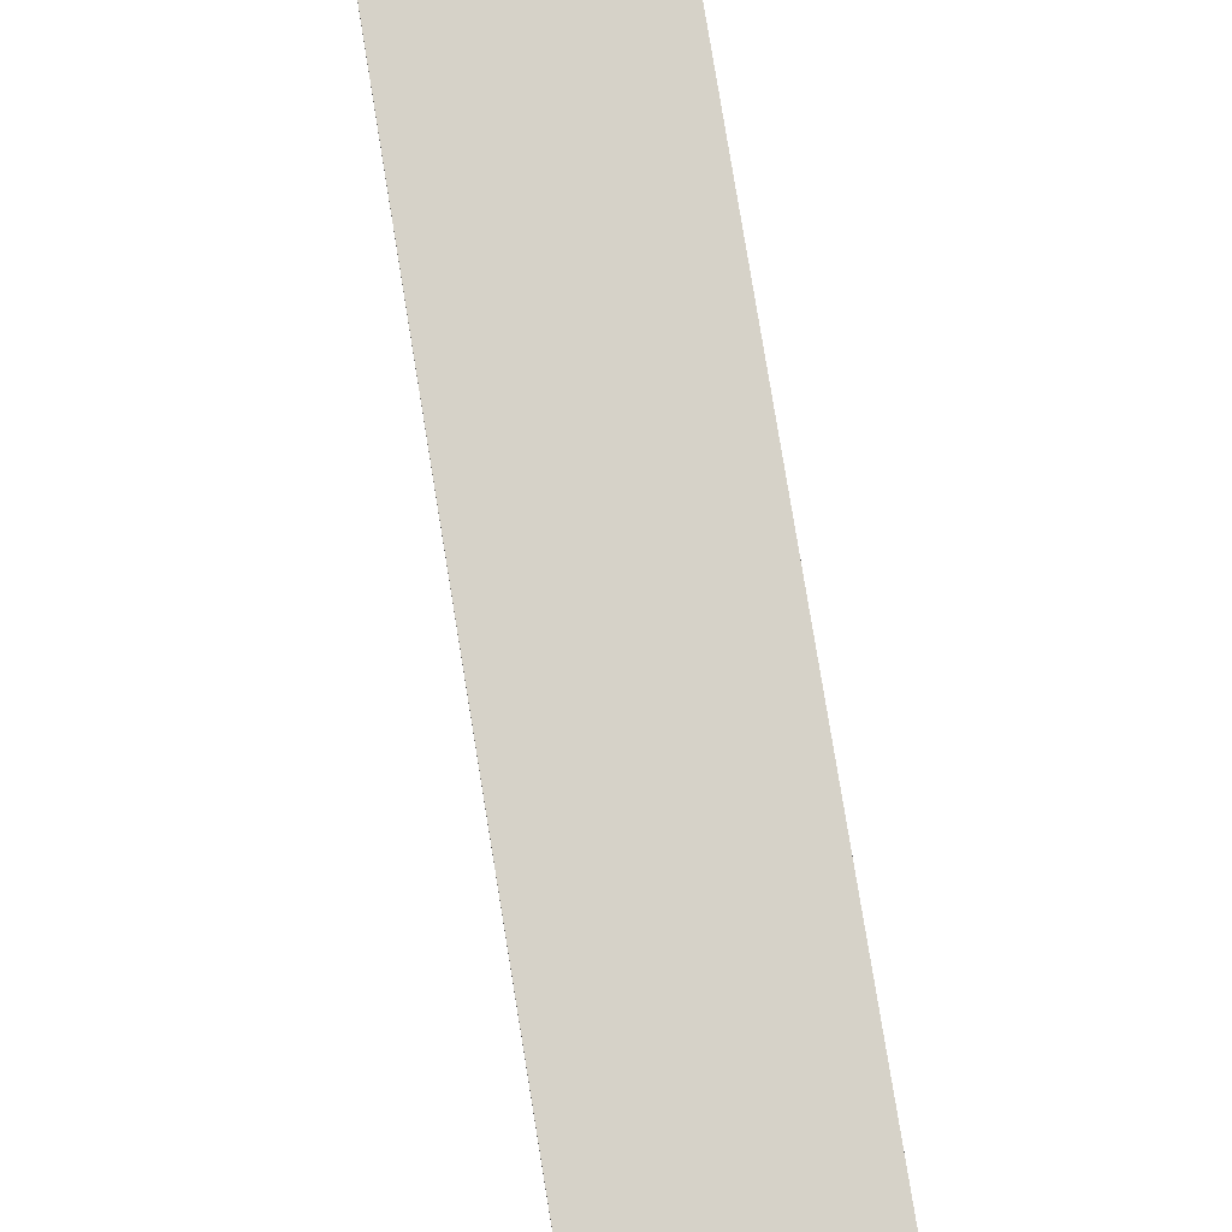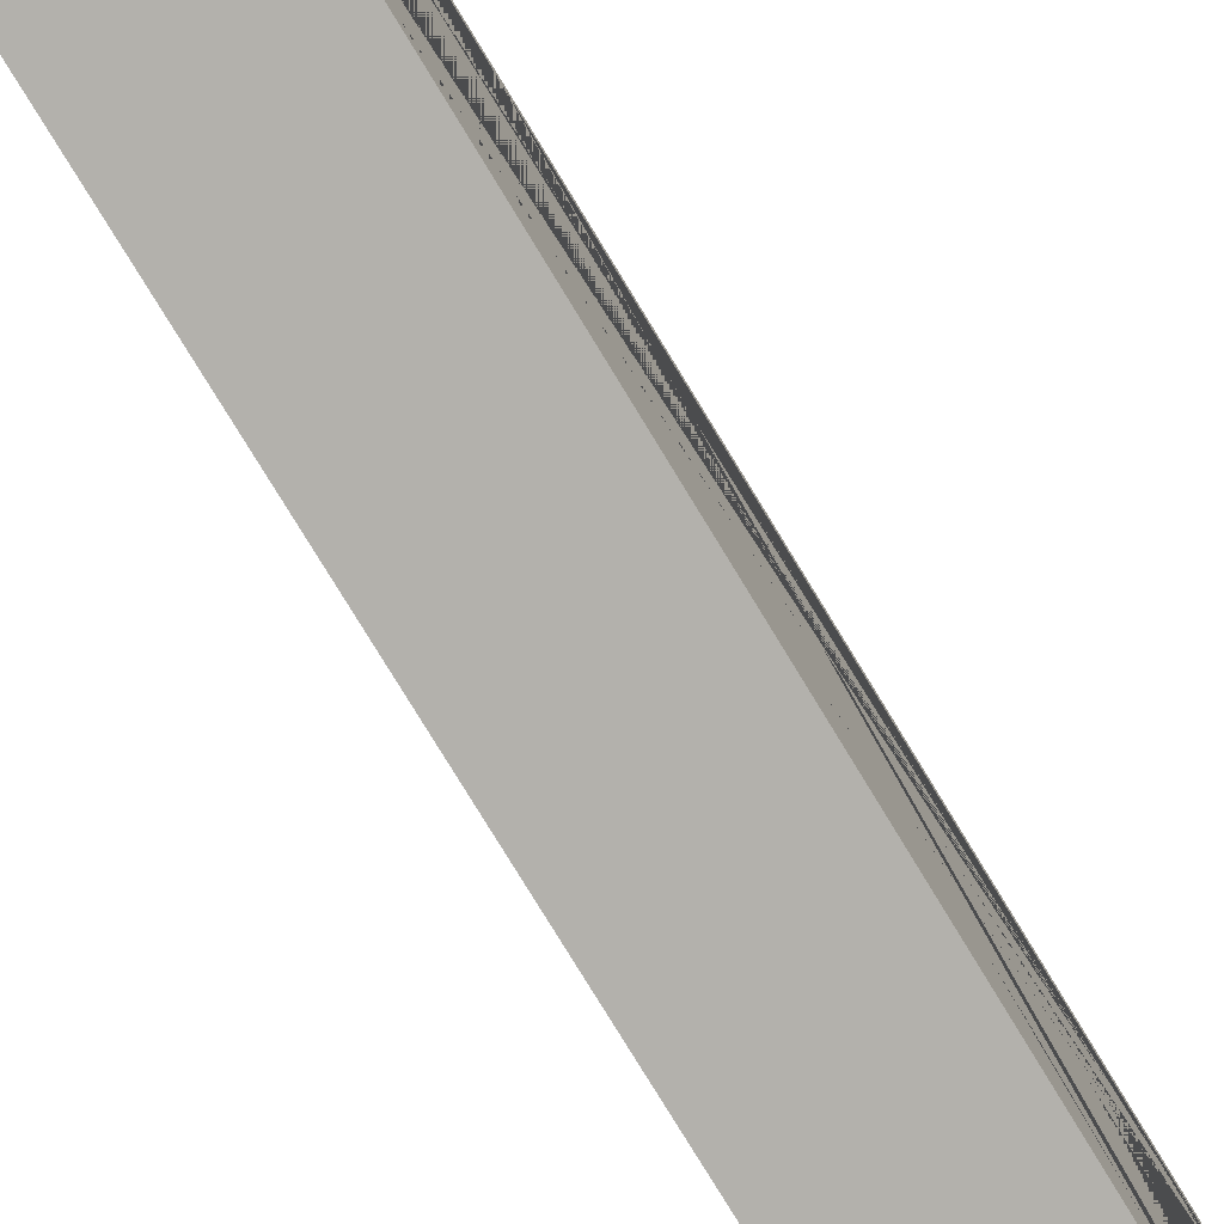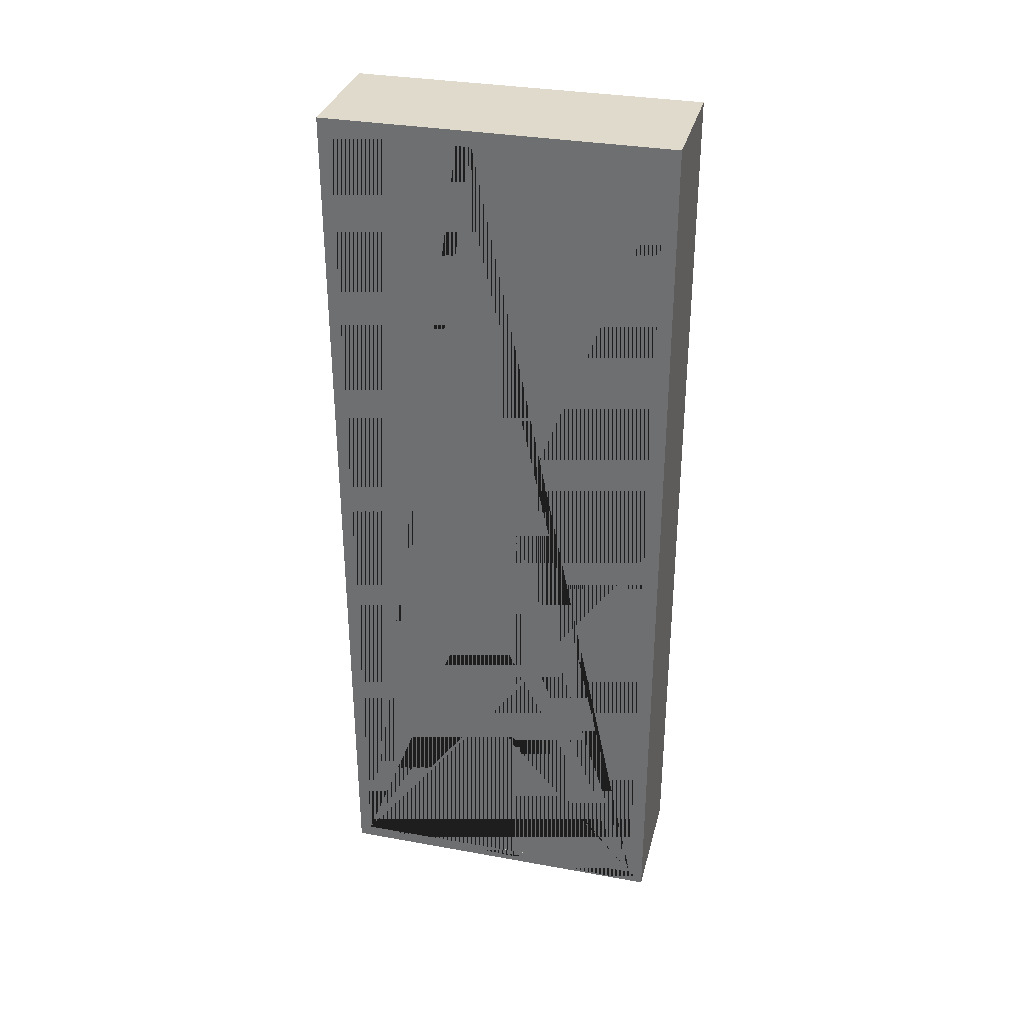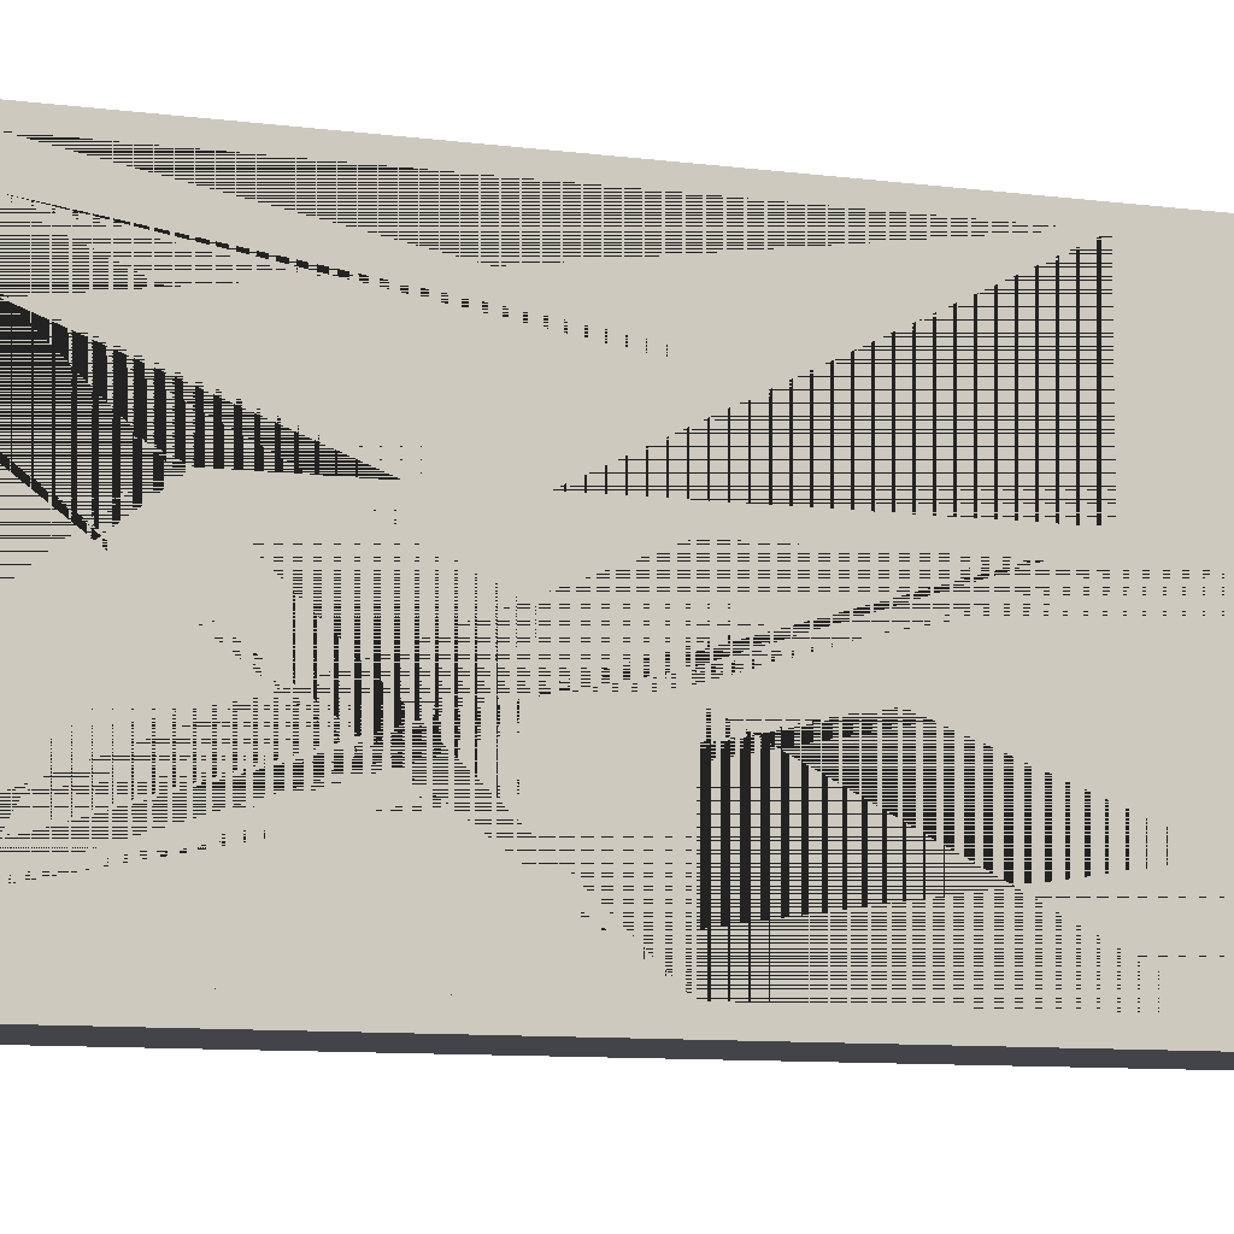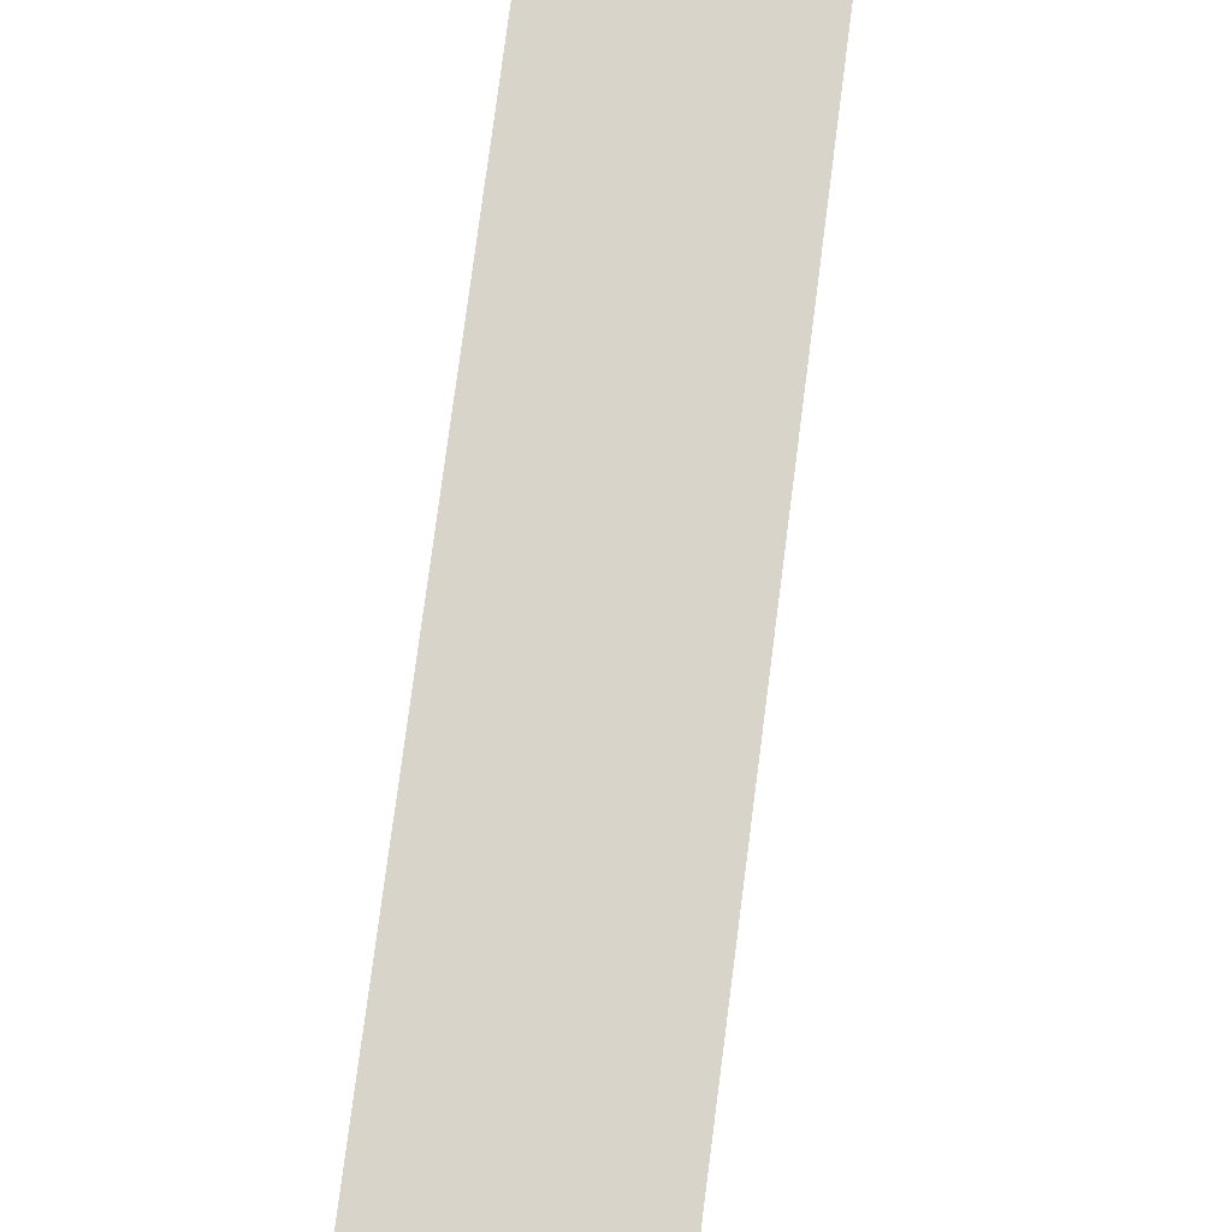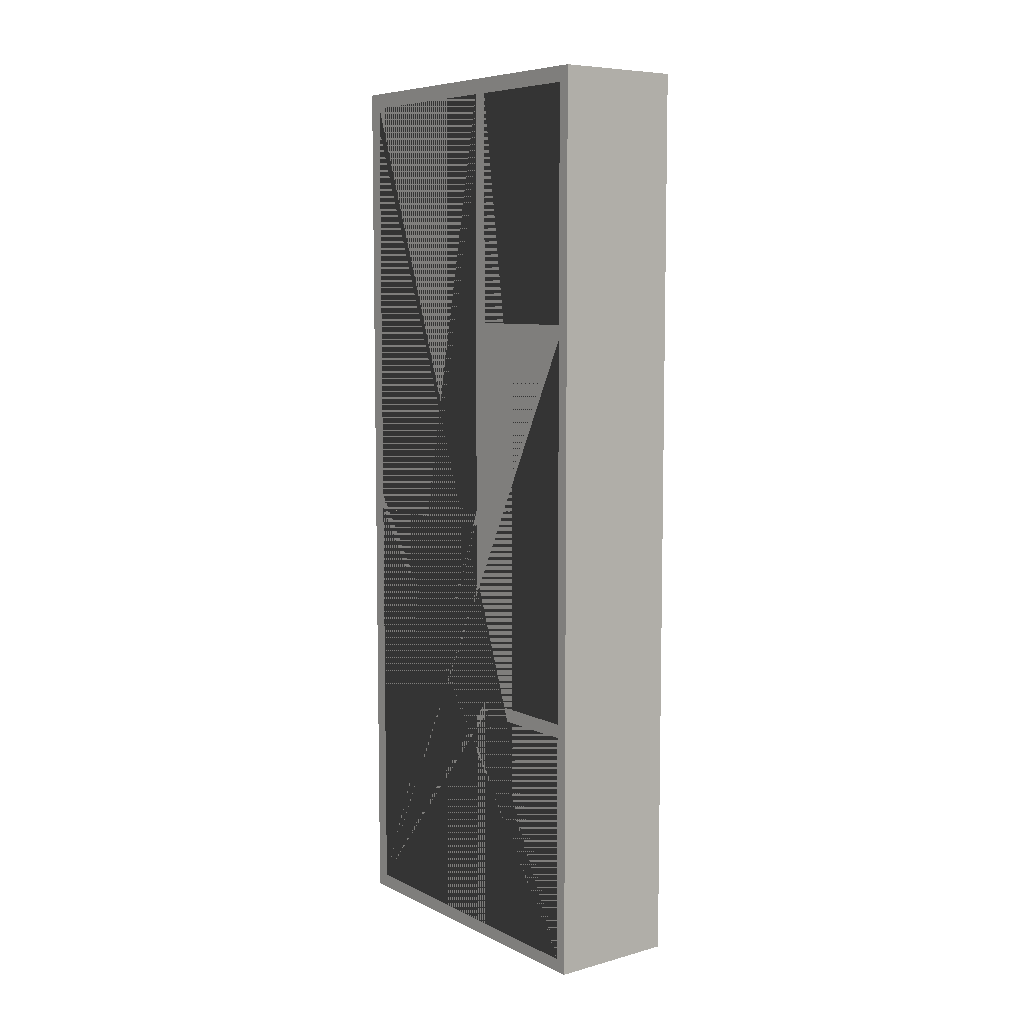
<metadata>
{"format":"obj","ext":"obj","renderer":"f3d","projection":"perspective","resolution":1024,"background":"white","views":[{"elev":77.7,"azim":170.8,"up":"+Y"},{"elev":-79.1,"azim":31.4,"up":"+Y"},{"elev":33.0,"azim":-76.0,"up":"+Z"},{"elev":-8.5,"azim":-110.7,"up":"+Y"},{"elev":75.0,"azim":-172.7,"up":"+Y"},{"elev":7.4,"azim":142.9,"up":"+Z"}]}
</metadata>
<code>
o Plane.005_Plane.042
v -0 -1.024 30.58
v 0 -3.184 30.58
v -0 -1.024 24.92
v 0 -3.184 24.92
v -0 -1.1 30.49
v -0 -1.868 29.03
v -0 -1.868 28.95
v -0 -1.961 30.49
v -0 -1.868 30.49
v 0 -3.091 27.8
v 0 -3.091 30.49
v 0 -3.091 27.71
v -0 -1.1 29.03
v -0 -1.1 28.95
v -0 -1.1 26.54
v -0 -1.1 26.45
v -0 -1.1 25
v -0 -1.868 25
v -0 -1.961 25.01
v -0 -1.961 27.8
v 0 -3.091 25.01
v -0 -1.961 27.71
v -0 -1.868 26.45
v -0 -1.868 26.54
v -0.8 -1.024 30.58
v -0.8 -3.184 30.58
v -0.8 -1.024 24.92
v -0.8 -3.184 24.92
v -0.8 -1.1 30.49
v -0.8 -1.868 29.03
v -0.8 -1.868 28.95
v -0.8 -1.961 30.49
v -0.8 -1.868 30.49
v -0.8 -3.091 27.8
v -0.8 -3.091 30.49
v -0.8 -3.091 27.71
v -0.8 -1.1 29.03
v -0.8 -1.1 28.95
v -0.8 -1.1 26.54
v -0.8 -1.1 26.45
v -0.8 -1.1 25
v -0.8 -1.868 25
v -0.8 -1.961 25.01
v -0.8 -1.961 27.8
v -0.8 -3.091 25.01
v -0.8 -1.961 27.71
v -0.8 -1.868 26.45
v -0.8 -1.868 26.54
f 17 3 1 2 4 21 12 10 11 8 9 5 13 14 15 24 23 16
f 21 4 3 17 18 23 24 7 14 13 6 9 8 20 10 12 22 19
f 41 40 47 48 39 38 37 29 33 32 35 34 36 45 28 26 25 27
f 45 43 46 36 34 44 32 33 30 37 38 31 48 47 42 41 27 28
f 2 1 25 26
f 1 3 27 25
f 4 2 26 28
f 5 9 33 29
f 11 10 34 35
f 13 5 29 37
f 15 14 38 39
f 18 17 41 42
f 20 8 32 44
f 22 12 36 46
f 16 23 47 40
f 24 15 39 48
f 3 4 28 27
f 6 13 37 30
f 10 20 44 34
f 8 11 35 32
f 17 16 40 41
f 14 7 31 38
f 9 6 30 33
f 21 19 43 45
f 7 24 48 31
f 23 18 42 47
f 19 22 46 43
f 12 21 45 36

</code>
